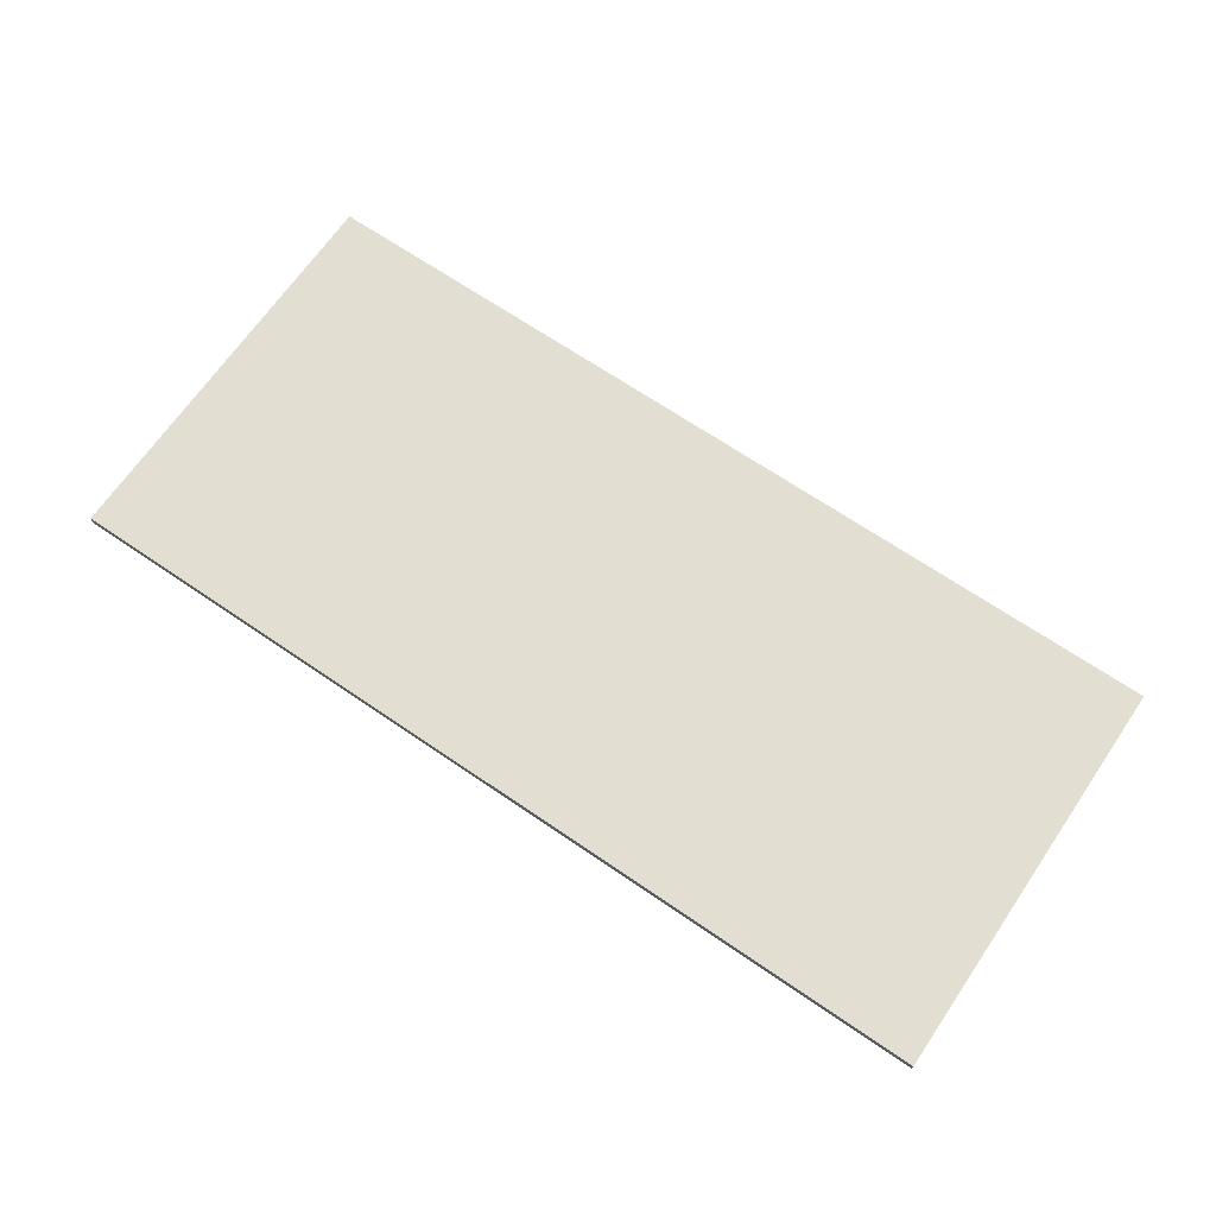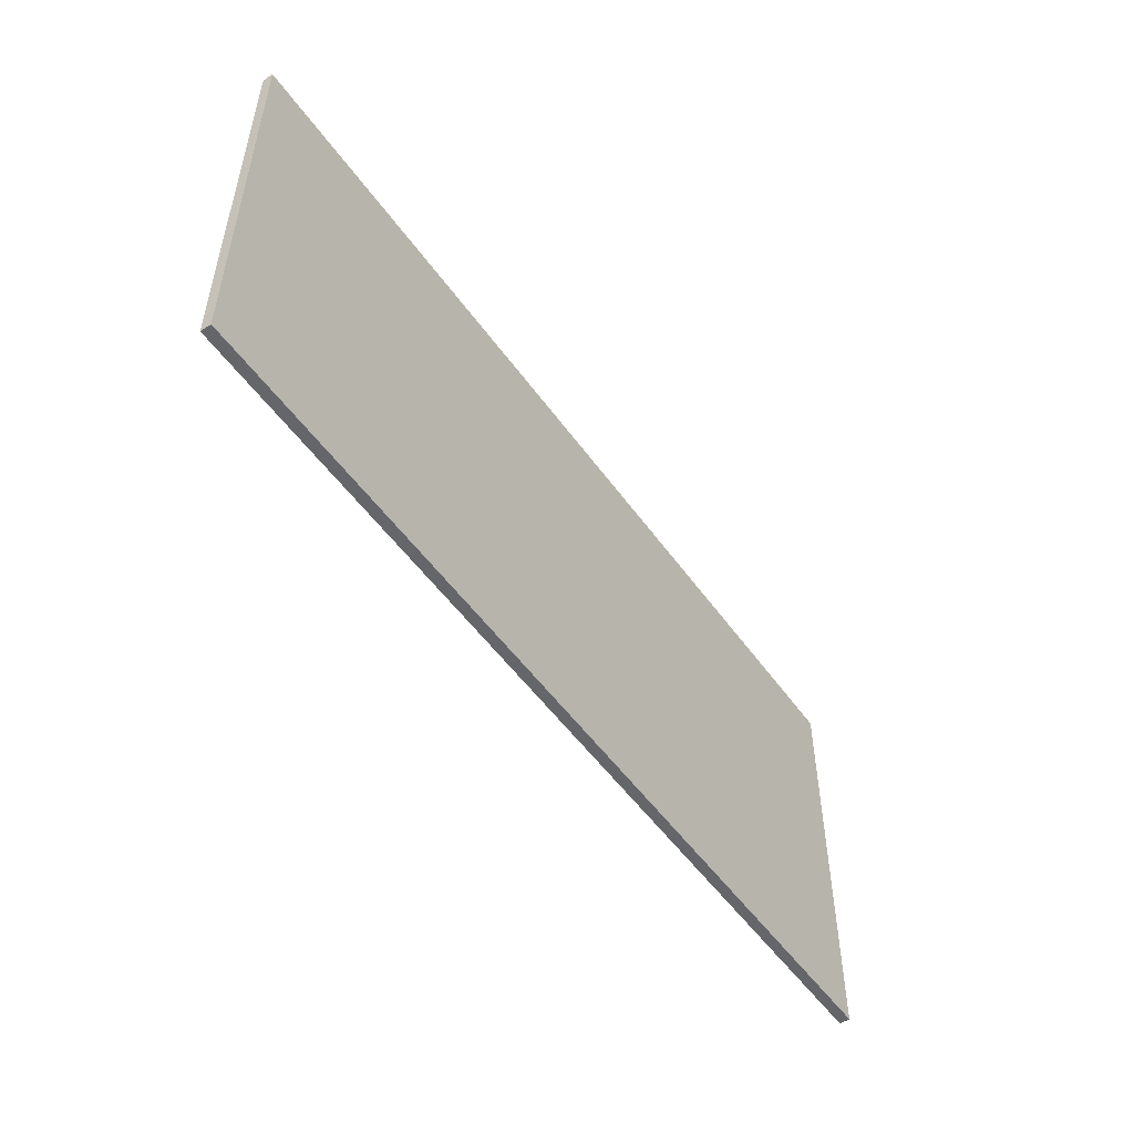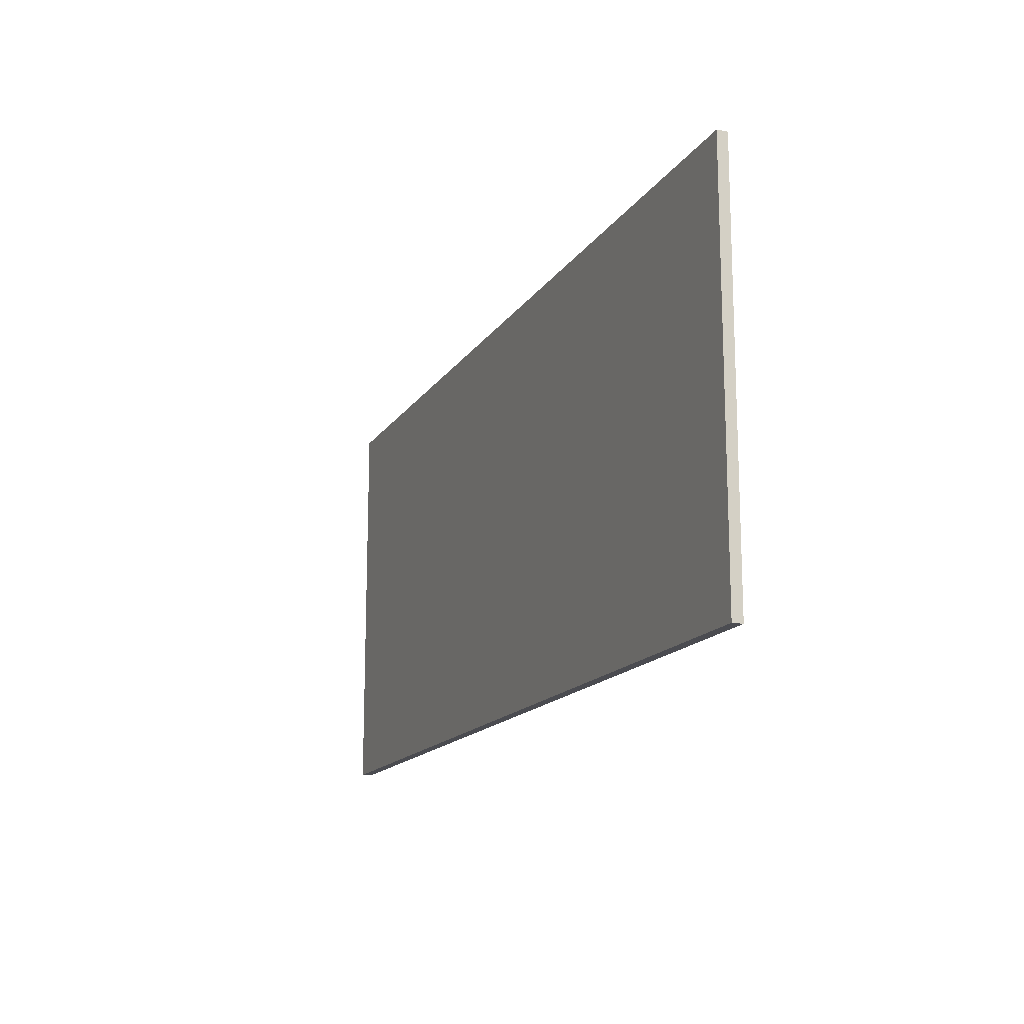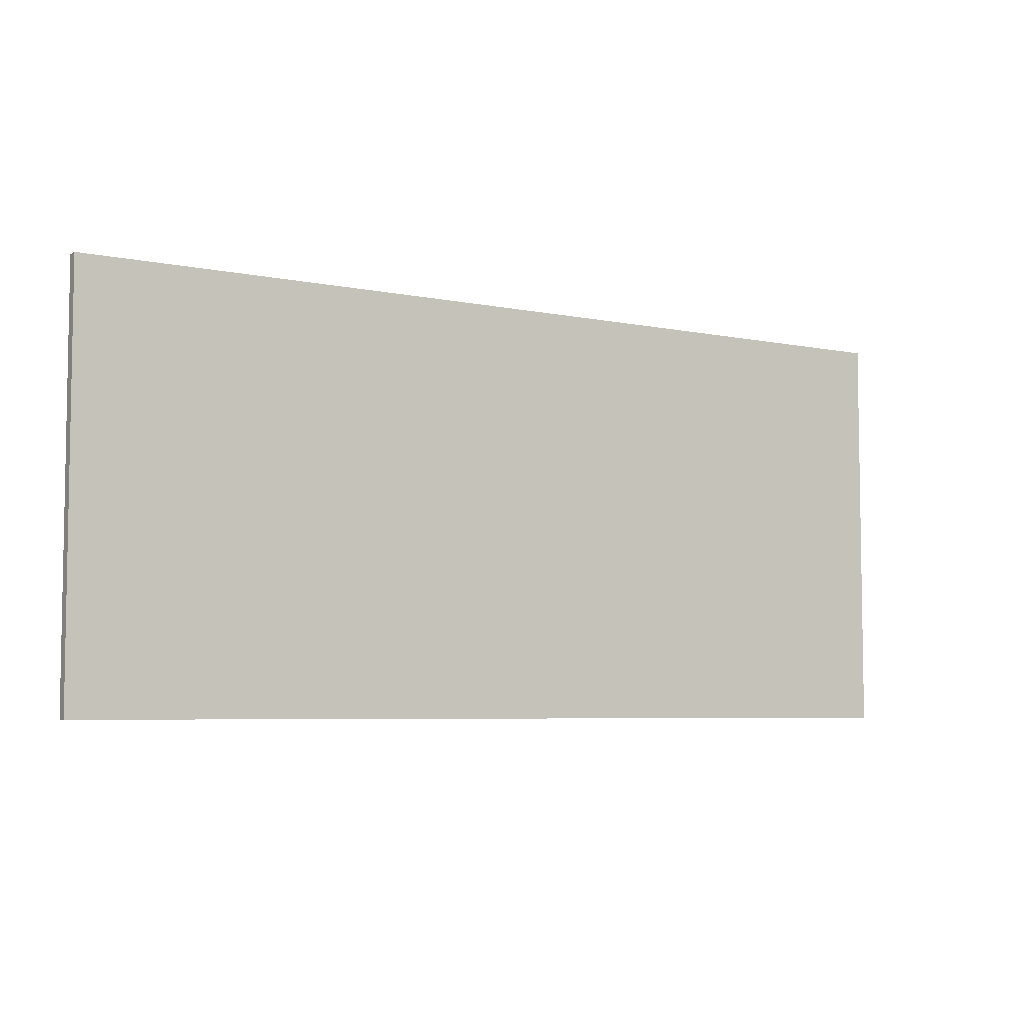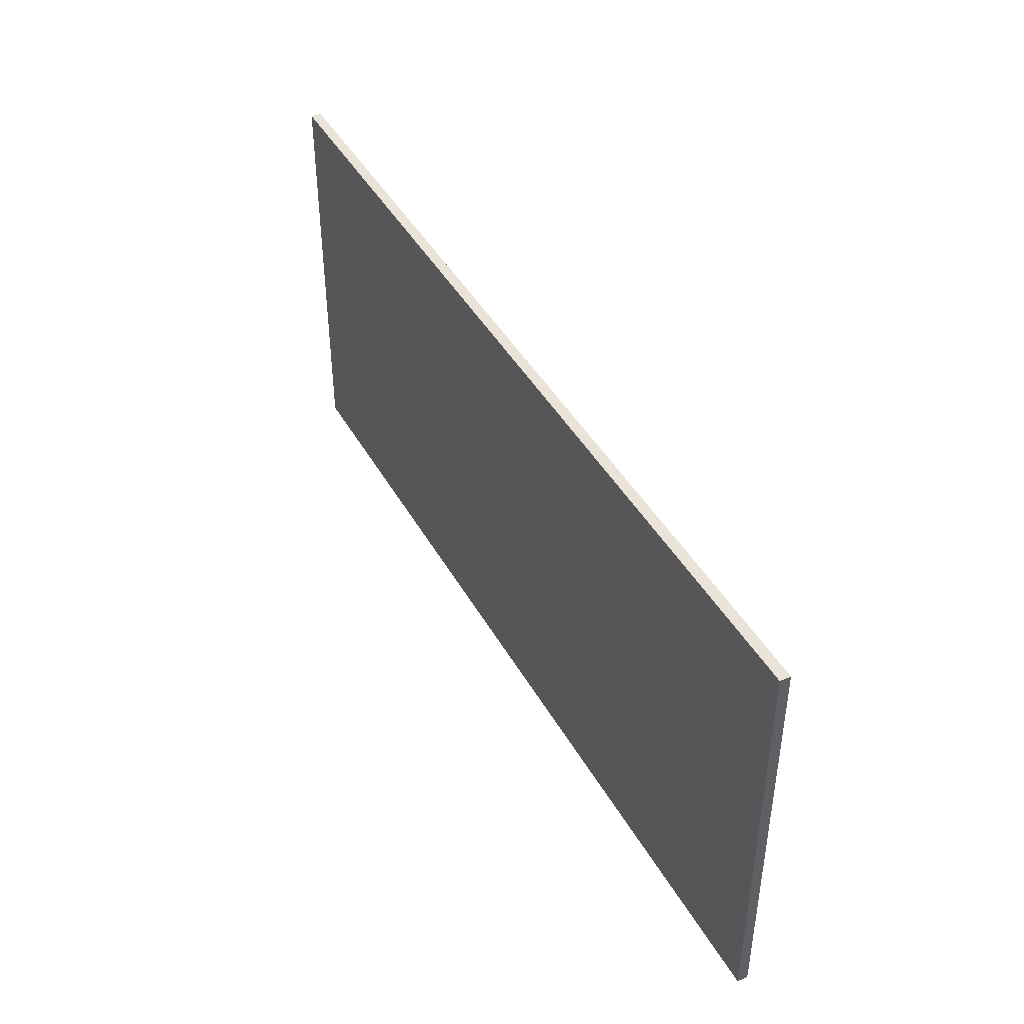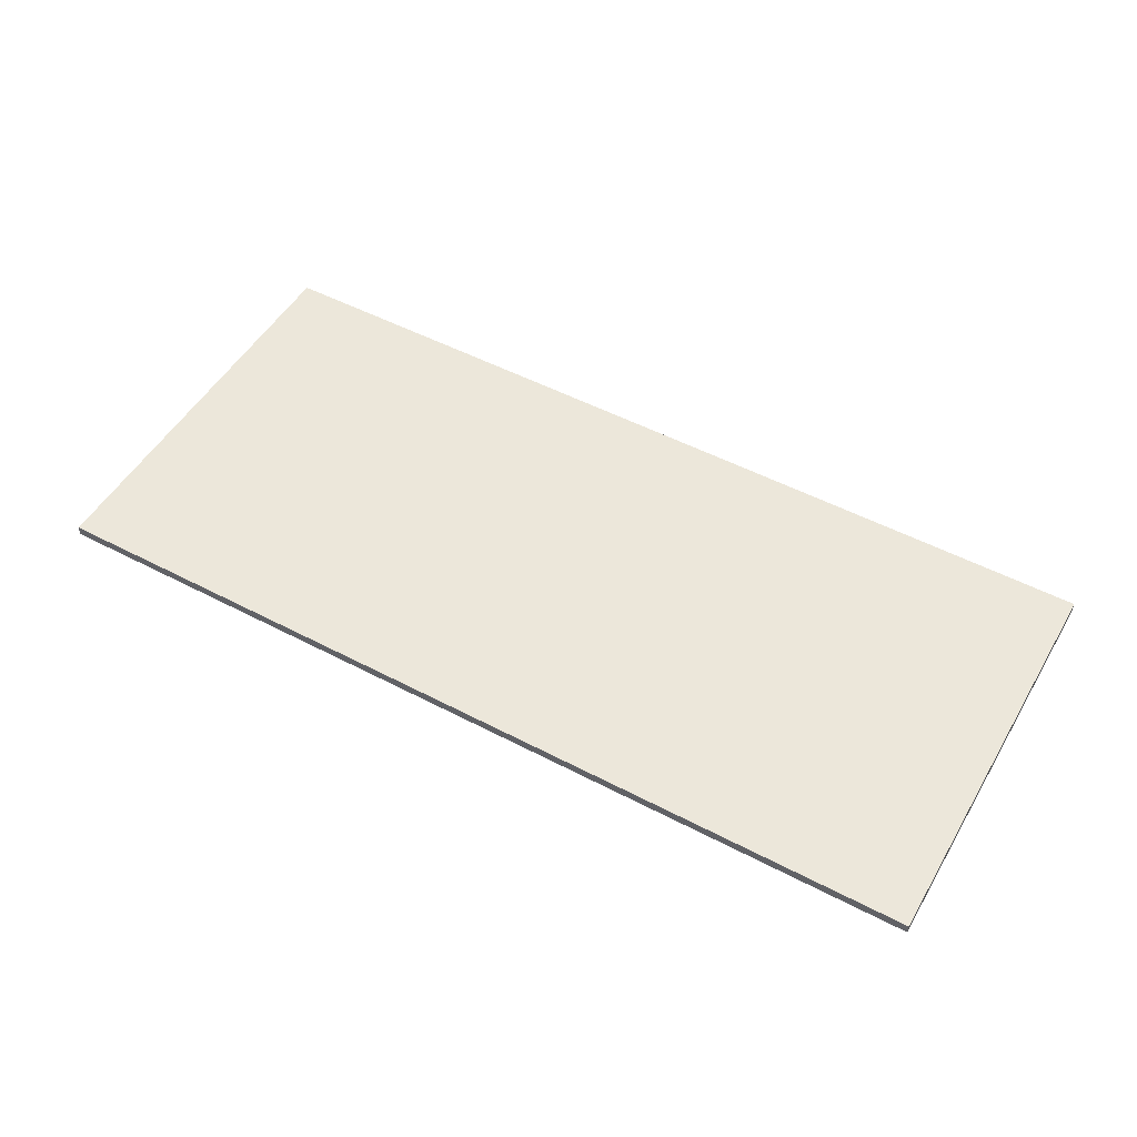
<metadata>
{"format":"obj","ext":"obj","renderer":"f3d","projection":"perspective","resolution":1024,"background":"white","views":[{"elev":67.8,"azim":-145.6,"up":"+Z"},{"elev":-51.9,"azim":124.4,"up":"+Y"},{"elev":-15.4,"azim":68.1,"up":"+Y"},{"elev":-5.8,"azim":-32.3,"up":"+Y"},{"elev":43.1,"azim":62.6,"up":"+Y"},{"elev":51.2,"azim":29.7,"up":"+Z"}]}
</metadata>
<code>
o wall_Plane.001
v -263.8 -117.1 -208.5
v 260.9 -117.1 -208.5
v -263.8 117.1 -208.5
v 260.9 117.1 -208.5
v -263.8 -117.1 -214.4
v 260.9 -117.1 -214.4
v -263.8 117.1 -214.4
v 260.9 117.1 -214.4
f 1 2 4 3
f 5 7 8 6
f 1 3 7 5
f 2 1 5 6
f 4 2 6 8
f 3 4 8 7

</code>
